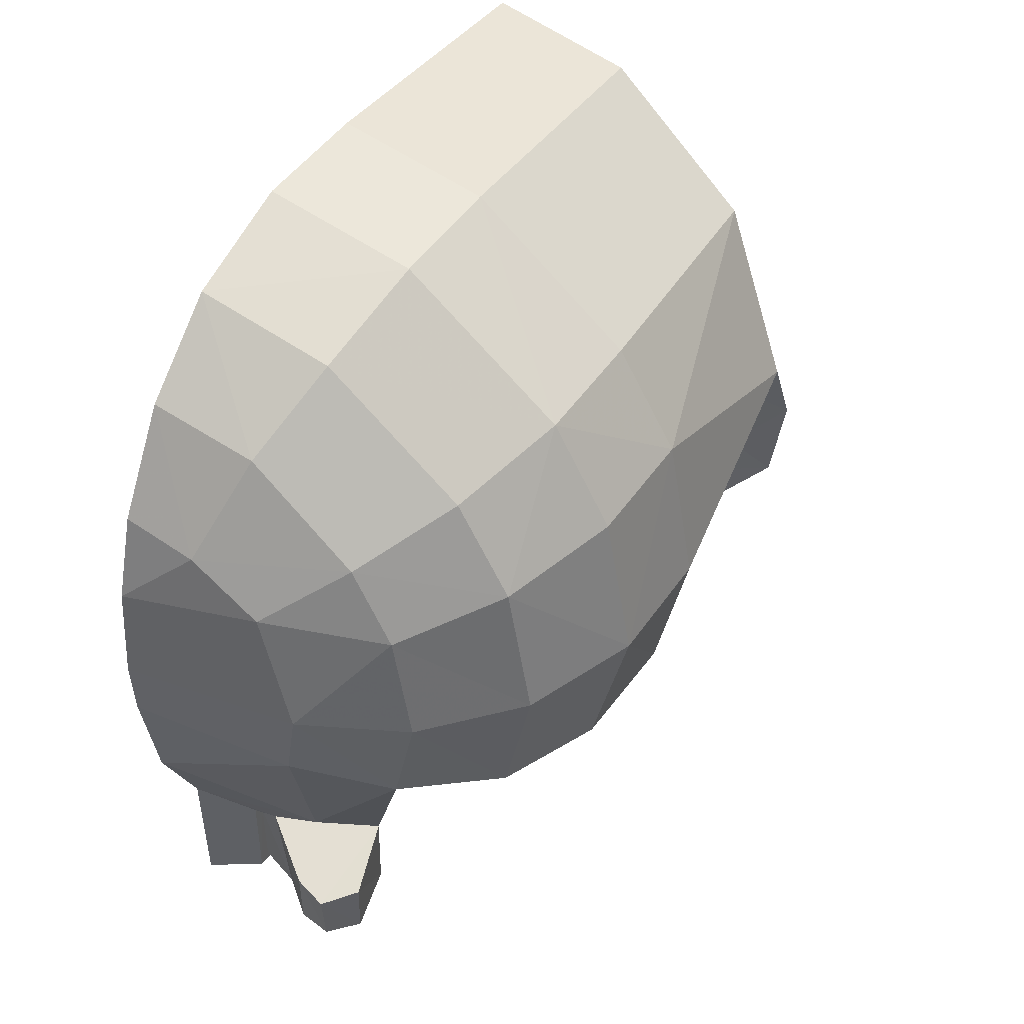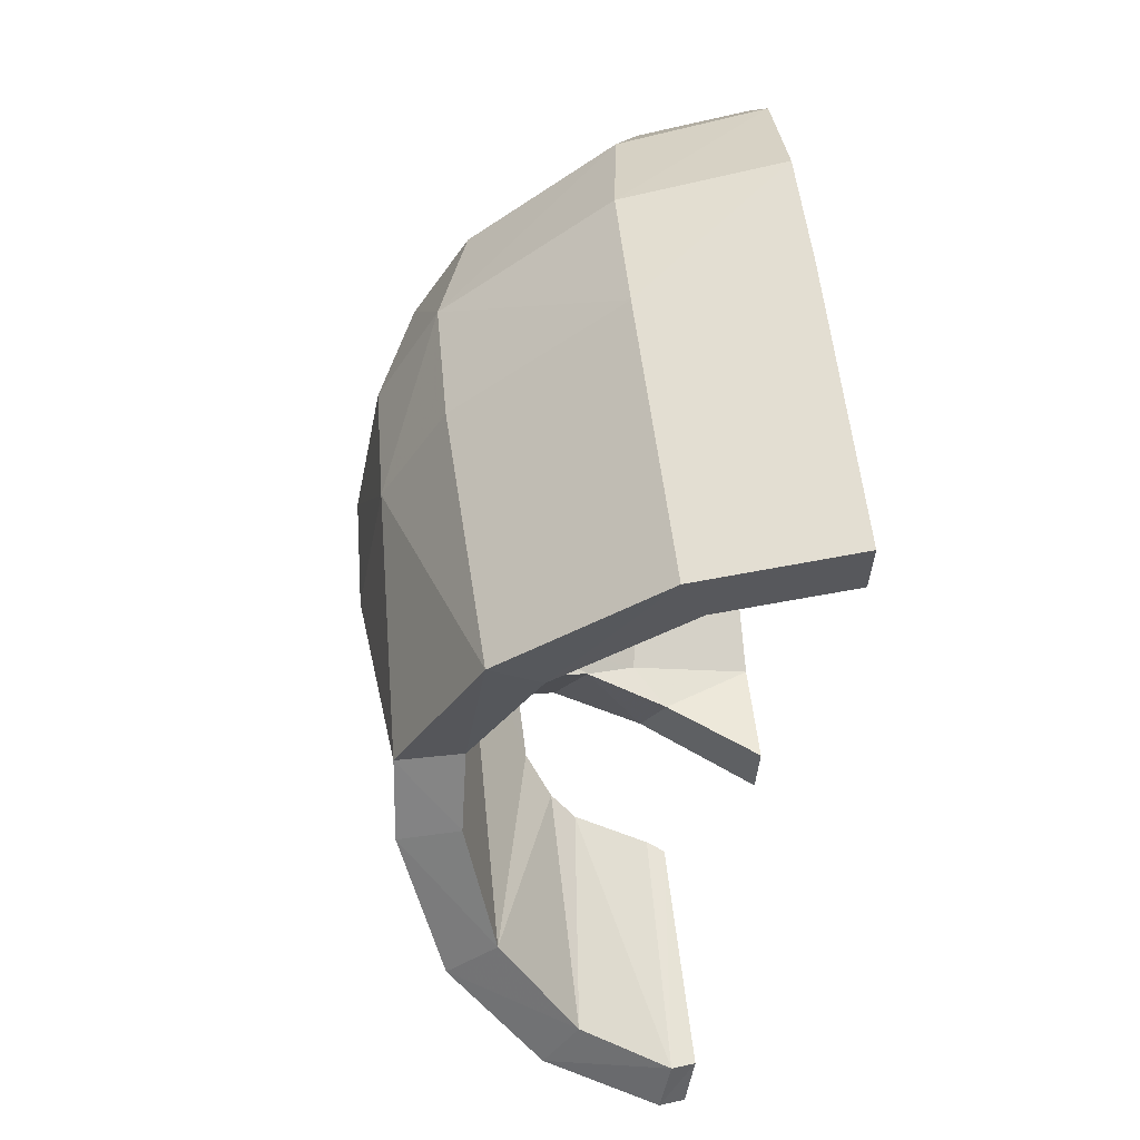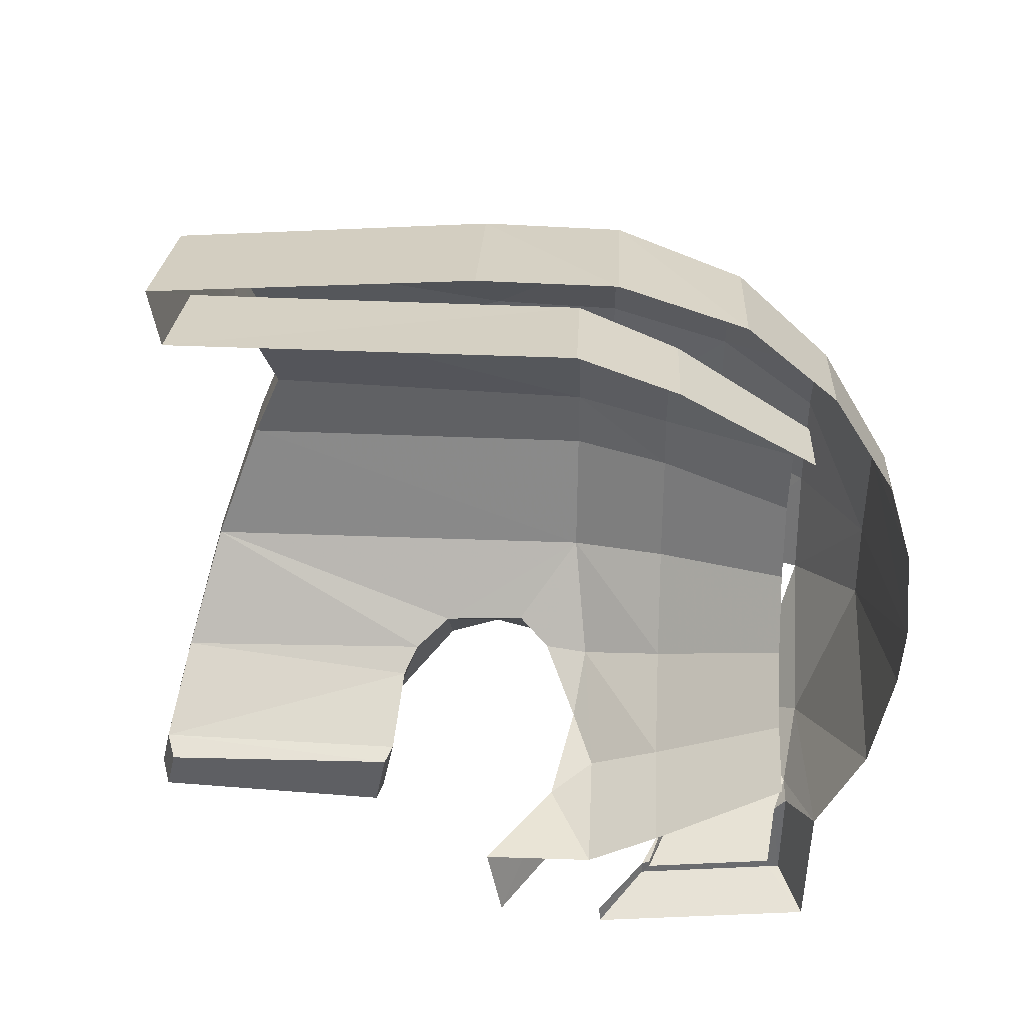
<metadata>
{"format":"obj","ext":"obj","renderer":"f3d","projection":"perspective","resolution":1024,"background":"white","views":[{"elev":44.3,"azim":30.9,"up":"+Z"},{"elev":51.1,"azim":174.3,"up":"+Z"},{"elev":37.5,"azim":-87.3,"up":"+Z"}]}
</metadata>
<code>
v 0.4195 0.6329 -0.5015
v 0.4977 0.6558 -0.6226
v 0.4649 0.6053 -0.4587
v 0.4977 0.6558 -0.6226
v 0.6065 0.5351 -0.529
v 0.4649 0.6053 -0.4587
v 0.6065 0.5351 -0.529
v 0.5091 0.5372 -0.4093
v 0.4649 0.6053 -0.4587
v 0.6167 0.3388 -0.526
v 0.5121 0.3713 -0.4018
v 0.6282 0.43 -0.5086
v 0.5121 0.3713 -0.4018
v 0.5091 0.5372 -0.4093
v 0.6282 0.43 -0.5086
v 0.6282 0.43 -0.5086
v 0.5091 0.5372 -0.4093
v 0.6065 0.5351 -0.529
v 0.5705 0.2622 -0.5757
v 0.4721 0.3091 -0.4509
v 0.6167 0.3388 -0.526
v 0.5121 0.3713 -0.4018
v 0.6167 0.3388 -0.526
v 0.4721 0.3091 -0.4509
v 0.4195 0.6329 -0.5015
v 0.2736 0.6496 -0.5937
v 0.3014 0.678 -0.7375
v 0.4977 0.6558 -0.6226
v 0.5705 0.2622 -0.5757
v 0.4204 0.1885 -0.6855
v 0.3533 0.2438 -0.5509
v 0.4721 0.3091 -0.4509
v 0.4204 0.1885 -0.6855
v 0.2333 0.2276 -0.7738
v 0.3533 0.2438 -0.5509
v 0.2333 0.2276 -0.7738
v 0.1863 0.288 -0.6335
v 0.3533 0.2438 -0.5509
v 0.1863 0.288 -0.6335
v 0.2333 0.2276 -0.7738
v 0 0.3901 -0.8111
v 0 0.4214 -0.6513
v 0.2488 0.2 -0.6005
v 0.1863 0.288 -0.6335
v 0 0.2 -0.65
v 0.1863 0.288 -0.6335
v 0 0.4214 -0.6513
v 0 0.2 -0.65
v 0.1863 0.288 -0.6335
v 0.2488 0.2 -0.6005
v 0.3533 0.2438 -0.5509
v 0.4614 0.2216 -0.4561
v 0.3533 0.2438 -0.5509
v 0.2488 0.2 -0.6005
v 0.2207 0.05859 -0.5329
v 0.4614 0.2216 -0.4561
v 0.4721 0.3091 -0.4509
v 0.3533 0.2438 -0.5509
v 0.3014 0.678 -0.7375
v 0.2736 0.6496 -0.5937
v 0.2658 0.6919 -0.749
v 0.2736 0.6496 -0.5937
v 0.2391 0.6654 -0.6083
v 0.2658 0.6919 -0.749
v 0.2873 1.162 -0.5917
v 0.311 1.187 -0.6924
v 0.2379 1.144 -0.6146
v 0.311 1.187 -0.6924
v 0.2585 1.169 -0.7143
v 0.2379 1.144 -0.6146
v 0.2391 0.6654 -0.6083
v 0.2379 1.144 -0.6146
v 0.2658 0.6919 -0.749
v 0.2658 0.6919 -0.749
v 0.2379 1.144 -0.6146
v 0.2585 1.169 -0.7143
v 0.7016 1.077 -0.2976
v 0.6046 1.063 -0.2505
v 0.7722 0.9727 -0.0038
v 0.6046 1.063 -0.2505
v 0.6539 0.9701 0.00225
v 0.7722 0.9727 -0.0038
v 0.7016 1.077 -0.2976
v 0.5327 1.149 -0.5393
v 0.4619 1.128 -0.4663
v 0.6046 1.063 -0.2505
v 0.311 1.187 -0.6924
v 0.2873 1.162 -0.5917
v 0.5327 1.149 -0.5393
v 0.2873 1.162 -0.5917
v 0.4619 1.128 -0.4663
v 0.5327 1.149 -0.5393
v 0 1.024 0.7691
v 0.2965 1.015 0.7104
v 0.2512 0.998 0.6063
v 0 1.005 0.655
v 0.6009 0.976 0.4794
v 0.5037 0.9637 0.413
v 0.2965 1.015 0.7104
v 0.2965 1.015 0.7104
v 0.5037 0.9637 0.413
v 0.2512 0.998 0.6063
v 0.6539 0.9701 0.00225
v 0.6385 0.909 0.1515
v 0.764 0.9106 0.1509
v 0.7722 0.9727 -0.0038
v 0.2736 0.6496 -0.5937
v 0.2873 1.162 -0.5917
v 0.2391 0.6654 -0.6083
v 0.2873 1.162 -0.5917
v 0.2379 1.144 -0.6146
v 0.2391 0.6654 -0.6083
v 0.2736 0.6496 -0.5937
v 0.4195 0.6329 -0.5015
v 0.2873 1.162 -0.5917
v 0.4649 0.6053 -0.4587
v 0.4619 1.128 -0.4663
v 0.4195 0.6329 -0.5015
v 0.4619 1.128 -0.4663
v 0.2873 1.162 -0.5917
v 0.4195 0.6329 -0.5015
v 0.4619 1.128 -0.4663
v 0.4649 0.6053 -0.4587
v 0.6046 1.063 -0.2505
v 0.4649 0.6053 -0.4587
v 0.5091 0.5372 -0.4093
v 0.6046 1.063 -0.2505
v 0.6008 0.2494 -0.2489
v 0.6046 1.063 -0.2505
v 0.5091 0.5372 -0.4093
v 0.5121 0.3713 -0.4018
v 0.4614 0.2216 -0.4561
v 0.6008 0.2494 -0.2489
v 0.4721 0.3091 -0.4509
v 0.5121 0.3713 -0.4018
v 0.4721 0.3091 -0.4509
v 0.6008 0.2494 -0.2489
v 0.6539 0.9701 0.00225
v 0.6046 1.063 -0.2505
v 0.6008 0.2494 -0.2489
v 0.6503 0.2494 0
v 0.6385 0.909 0.1515
v 0.6539 0.9701 0.00225
v 0.6503 0.2494 0
v 0.6379 0.2494 0.1269
v 0.5003 0.2494 0.4106
v 0.5037 0.9637 0.413
v 0.6379 0.2494 0.1269
v 0.5037 0.9637 0.413
v 0.6385 0.909 0.1515
v 0.6379 0.2494 0.1269
v 0.5003 0.2494 0.4106
v 0.2489 0.2494 0.6008
v 0.2512 0.998 0.6063
v 0.5037 0.9637 0.413
v 0.2489 0.2494 0.6008
v 0 0.2494 0.6503
v 0 1.005 0.655
v 0.2512 0.998 0.6063
v 0.2488 0.2 -0.6005
v 0 0.2 -0.65
v 0 0.05859 -0.5768
v 0.2207 0.05859 -0.5329
v 0.4078 0.05859 -0.4078
v 0.4614 0.2216 -0.4561
v 0.2207 0.05859 -0.5329
v 0.5329 0.05859 -0.2207
v 0.6008 0.2494 -0.2489
v 0.4078 0.05859 -0.4078
v 0.6008 0.2494 -0.2489
v 0.4614 0.2216 -0.4561
v 0.4078 0.05859 -0.4078
v 0.5329 0.05859 -0.2207
v 0.5768 0.05859 0
v 0.6503 0.2494 0
v 0.6008 0.2494 -0.2489
v 0.5735 0.0607 0.114
v 0.6379 0.2494 0.1269
v 0.5768 0.05859 0
v 0.6379 0.2494 0.1269
v 0.6503 0.2494 0
v 0.5768 0.05859 0
v 0.5735 0.0607 0.114
v 0.4498 0.0607 0.3691
v 0.5003 0.2494 0.4106
v 0.6379 0.2494 0.1269
v 0.2207 0.05859 0.5329
v 0.2489 0.2494 0.6008
v 0.4498 0.0607 0.3691
v 0.2489 0.2494 0.6008
v 0.5003 0.2494 0.4106
v 0.4498 0.0607 0.3691
v 0.2965 1.015 0.7104
v 0 1.024 0.7691
v 0 0.4325 0.8082
v 0.307 0.4309 0.747
v 0.764 0.9106 0.1509
v 0.7519 0.43 0.2964
v 0.81 0.4304 -0.0148
v 0.7519 0.43 0.2964
v 0.764 0.9106 0.1509
v 0.6009 0.976 0.4794
v 0.6009 0.976 0.4794
v 0.627 0.4301 0.4995
v 0.7519 0.43 0.2964
v 0.6009 0.976 0.4794
v 0.2965 1.015 0.7104
v 0.307 0.4309 0.747
v 0.627 0.4301 0.4995
v 0.7301 0.173 -0.3205
v 0.7409 0.4317 -0.3197
v 0.8044 0.1785 -0.0196
v 0.7409 0.4317 -0.3197
v 0.81 0.4304 -0.0148
v 0.8044 0.1785 -0.0196
v 0.7519 0.43 0.2964
v 0.7454 0.1784 0.289
v 0.8044 0.1785 -0.0196
v 0.81 0.4304 -0.0148
v 0.7454 0.1784 0.289
v 0.7519 0.43 0.2964
v 0.6249 0.1779 0.4969
v 0.7519 0.43 0.2964
v 0.627 0.4301 0.4995
v 0.6249 0.1779 0.4969
v 0.6249 0.1779 0.4969
v 0.627 0.4301 0.4995
v 0.307 0.4309 0.747
v 0.3063 0.1784 0.7404
v 0 0.1782 0.8033
v 0.3063 0.1784 0.7404
v 0.307 0.4309 0.747
v 0 0.4325 0.8082
v 0.7301 0.173 -0.3205
v 0.8044 0.1785 -0.0196
v 0.7143 -0.06015 -0.01885
v 0.653 -0.0529 -0.2911
v 0.2771 -0.05485 0.6614
v 0.5543 -0.05755 0.4468
v 0.6249 0.1779 0.4969
v 0.3063 0.1784 0.7404
v 0.6641 -0.0603 0.2633
v 0.7454 0.1784 0.289
v 0.6249 0.1779 0.4969
v 0.6249 0.1779 0.4969
v 0.5543 -0.05755 0.4468
v 0.6641 -0.0603 0.2633
v 0.7143 -0.06015 -0.01885
v 0.8044 0.1785 -0.0196
v 0.6641 -0.0603 0.2633
v 0.8044 0.1785 -0.0196
v 0.7454 0.1784 0.289
v 0.6641 -0.0603 0.2633
v 0.1111 0.08025 -0.7712
v 0.1929 0.03585 -0.7381
v 0.1115 0.06465 -0.766
v 0.1114 0.0646 -0.7794
v 0.1109 0.0801 -0.7983
v 0.1111 0.08025 -0.7712
v 0.1115 0.06465 -0.766
v 0.1114 -0.1976 -0.75
v 0.111 -0.1991 -0.7669
v 0.1109 0.0801 -0.7983
v 0.1114 0.0646 -0.7794
v 0.2987 -0.2461 -0.4607
v 0.387 -0.1442 -0.5285
v 0.5074 -0.2398 -0.2215
v 0.1143 -0.2012 -0.59
v 0.1143 -0.2243 -0.5643
v 0.111 -0.2219 -0.7645
v 0.1114 -0.1976 -0.75
v 0.111 -0.1991 -0.7669
v 0.1114 -0.1976 -0.75
v 0.111 -0.2219 -0.7645
v 0.111 -0.1991 -0.7669
v 0 -0.2692 -0.791
v 0 0.1721 -0.8403
v 0.1109 0.0801 -0.7983
v 0.111 -0.2219 -0.7645
v 0 -0.2692 -0.791
v 0.111 -0.1991 -0.7669
v 0.1114 -0.1976 -0.75
v 0.1114 0.0646 -0.7794
v 0.1965 0.0309 -0.7623
v 0.2114 -0.2432 -0.729
v 0.2114 -0.2432 -0.729
v 0.1965 0.0309 -0.7623
v 0.2711 -0.0171 -0.7443
v 0.3797 -0.1384 -0.7126
v 0.2969 -0.319 -0.7068
v 0.2114 -0.2432 -0.729
v 0.3797 -0.1384 -0.7126
v 0.424 -0.2849 -0.6901
v 0.3718 -0.339 -0.6925
v 0.2969 -0.319 -0.7068
v 0.424 -0.2849 -0.6901
v 0.1674 -0.2221 -0.5536
v 0.2962 -0.3205 -0.5839
v 0.387 -0.1442 -0.5285
v 0.387 -0.1442 -0.5285
v 0.2962 -0.3205 -0.5839
v 0.367 -0.342 -0.5917
v 0.4263 -0.2854 -0.5736
v 0.2771 -0.05485 0.6614
v 0.3063 0.1784 0.7404
v 0 -0.05585 0.7219
v 0.3063 0.1784 0.7404
v 0 0.1782 0.8033
v 0 -0.05585 0.7219
v 0.5074 -0.2398 -0.2215
v 0.653 -0.0529 -0.2911
v 0.5546 -0.2397 -0.015
v 0.5546 -0.2397 -0.015
v 0.653 -0.0529 -0.2911
v 0.7143 -0.06015 -0.01885
v 0.7143 -0.06015 -0.01885
v 0.6641 -0.0603 0.2633
v 0.5149 -0.2376 0.2117
v 0.5546 -0.2397 -0.015
v 0.4303 -0.2329 0.3594
v 0.5149 -0.2376 0.2117
v 0.6641 -0.0603 0.2633
v 0.5543 -0.05755 0.4468
v 0.4303 -0.2329 0.3594
v 0.5543 -0.05755 0.4468
v 0.2771 -0.05485 0.6614
v 0.2152 -0.2241 0.5298
v 0.2152 -0.2241 0.5298
v 0.2771 -0.05485 0.6614
v 0 -0.05585 0.7219
v 0 -0.05585 0.7219
v 0 -0.226 0.5721
v 0.2152 -0.2241 0.5298
v 0.1143 -0.2012 -0.59
v 0.1674 -0.2221 -0.5536
v 0.1143 -0.2243 -0.5643
v 0.1674 -0.2221 -0.5536
v 0.387 -0.1442 -0.5285
v 0.2987 -0.2461 -0.4607
v 0.3285 -0.3518 -0.1427
v 0 -0.4071 -0.1042
v 0 -0.3669 -0.3229
v 0.3285 -0.3518 -0.1427
v 0.353 -0.3538 0.0022
v 0 -0.4141 0.01755
v 0 -0.4071 -0.1042
v 0 -0.4141 0.01755
v 0.353 -0.3538 0.0022
v 0.2852 -0.3457 0.2485
v 0 -0.3962 0.2102
v 0.2852 -0.3457 0.2485
v 0.1469 -0.3478 0.3442
v 0 -0.3962 0.2102
v 0.1469 -0.3478 0.3442
v 0 -0.3456 0.3754
v 0 -0.3962 0.2102
v 0.5546 -0.2397 -0.015
v 0.353 -0.3538 0.0022
v 0.5074 -0.2398 -0.2215
v 0.3285 -0.3518 -0.1427
v 0.5074 -0.2398 -0.2215
v 0.353 -0.3538 0.0022
v 0.5546 -0.2397 -0.015
v 0.5149 -0.2376 0.2117
v 0.353 -0.3538 0.0022
v 0.353 -0.3538 0.0022
v 0.5149 -0.2376 0.2117
v 0.2852 -0.3457 0.2485
v 0.5149 -0.2376 0.2117
v 0.4303 -0.2329 0.3594
v 0.2852 -0.3457 0.2485
v 0.4303 -0.2329 0.3594
v 0.2152 -0.2241 0.5298
v 0.1469 -0.3478 0.3442
v 0.2852 -0.3457 0.2485
v 0.1469 -0.3478 0.3442
v 0.2152 -0.2241 0.5298
v 0 -0.226 0.5721
v 0 -0.3456 0.3754
v 0.1114 0.0646 -0.7794
v 0.1115 0.06465 -0.766
v 0.1965 0.0309 -0.7623
v 0.1965 0.0309 -0.7623
v 0.1115 0.06465 -0.766
v 0.1929 0.03585 -0.7381
v 0.1929 0.03585 -0.7381
v 0.2719 -0.01165 -0.6899
v 0.2711 -0.0171 -0.7443
v 0.1965 0.0309 -0.7623
v 0.2711 -0.0171 -0.7443
v 0.2719 -0.01165 -0.6899
v 0.3797 -0.1384 -0.7126
v 0.2719 -0.01165 -0.6899
v 0.387 -0.1442 -0.5285
v 0.3797 -0.1384 -0.7126
v 0.387 -0.1442 -0.5285
v 0.4263 -0.2854 -0.5736
v 0.3797 -0.1384 -0.7126
v 0.3797 -0.1384 -0.7126
v 0.4263 -0.2854 -0.5736
v 0.424 -0.2849 -0.6901
v 0.4263 -0.2854 -0.5736
v 0.367 -0.342 -0.5917
v 0.424 -0.2849 -0.6901
v 0.3718 -0.339 -0.6925
v 0.424 -0.2849 -0.6901
v 0.367 -0.342 -0.5917
v 0.2969 -0.319 -0.7068
v 0.3718 -0.339 -0.6925
v 0.2962 -0.3205 -0.5839
v 0.367 -0.342 -0.5917
v 0.2962 -0.3205 -0.5839
v 0.3718 -0.339 -0.6925
v 0.2962 -0.3205 -0.5839
v 0.1674 -0.2221 -0.5536
v 0.2969 -0.319 -0.7068
v 0.2969 -0.319 -0.7068
v 0.1674 -0.2221 -0.5536
v 0.2114 -0.2432 -0.729
v 0.1674 -0.2221 -0.5536
v 0.1143 -0.2012 -0.59
v 0.2114 -0.2432 -0.729
v 0.1143 -0.2012 -0.59
v 0.1114 -0.1976 -0.75
v 0.2114 -0.2432 -0.729
v 0.1143 -0.2243 -0.5643
v 0 -0.2747 -0.5093
v 0 -0.2692 -0.791
v 0.111 -0.2219 -0.7645
v 0.2987 -0.2461 -0.4607
v 0 -0.3669 -0.3229
v 0 -0.2747 -0.5093
v 0.1674 -0.2221 -0.5536
v 0.2987 -0.2461 -0.4607
v 0.3285 -0.3518 -0.1427
v 0 -0.3669 -0.3229
v 0.3285 -0.3518 -0.1427
v 0.2987 -0.2461 -0.4607
v 0.5074 -0.2398 -0.2215
v 0.2207 0.05859 0.5329
v 0 0.05859 0.5768
v 0 0.2494 0.6503
v 0.2489 0.2494 0.6008
v 0 0.1721 -0.8403
v 0 0.1737 -0.802
v 0.1109 0.0801 -0.7983
v 0 0.1737 -0.802
v 0.1111 0.08025 -0.7712
v 0.1109 0.0801 -0.7983
v 0 -0.2747 -0.5093
v 0.1143 -0.2243 -0.5643
v 0.1674 -0.2221 -0.5536
v 0.764 0.9106 0.1509
v 0.6385 0.909 0.1515
v 0.6009 0.976 0.4794
v 0.6009 0.976 0.4794
v 0.6385 0.909 0.1515
v 0.5037 0.9637 0.413
v 0.5768 0.05859 0
v 0.425 -0.2 0
v 0.5735 0.0607 0.114
v 0.3927 -0.2 -0.1626
v 0.425 -0.2 0
v 0.5768 0.05859 0
v 0.5329 0.05859 -0.2207
v 0.3005 -0.2 -0.3005
v 0.3927 -0.2 -0.1626
v 0.5329 0.05859 -0.2207
v 0.4078 0.05859 -0.4078
v 0.2207 0.05859 -0.5329
v 0.1626 -0.2 -0.3927
v 0.3005 -0.2 -0.3005
v 0.4078 0.05859 -0.4078
v 0 0.05859 -0.5768
v 0 -0.2 -0.425
v 0.1626 -0.2 -0.3927
v 0.2207 0.05859 -0.5329
v 0.1626 -0.2 0.3927
v 0 -0.2 0.425
v 0 0.05859 0.5768
v 0.2207 0.05859 0.5329
v 0.3005 -0.2 0.3005
v 0.1626 -0.2 0.3927
v 0.2207 0.05859 0.5329
v 0.4498 0.0607 0.3691
v 0.3005 -0.2 0.3005
v 0.2207 0.05859 0.5329
v 0.3927 -0.2 0.1626
v 0.3005 -0.2 0.3005
v 0.4498 0.0607 0.3691
v 0.5735 0.0607 0.114
v 0.3927 -0.2 0.1626
v 0.4498 0.0607 0.3691
v 0.425 -0.2 0
v 0.3927 -0.2 0.1626
v 0.5735 0.0607 0.114
g mesh6819722
f 1 2 3
f 4 5 6
f 7 8 9
f 10 11 12
f 13 14 15
f 16 17 18
f 19 20 21
f 22 23 24
f 25 26 27
f 27 28 25
f 29 30 31
f 31 32 29
f 33 34 35
f 36 37 38
f 39 40 41
f 41 42 39
f 43 44 45
f 46 47 48
f 49 50 51
f 52 53 54
f 54 55 52
f 56 57 58
f 59 60 61
f 62 63 64
f 65 66 67
f 68 69 70
f 71 72 73
f 74 75 76
f 77 78 79
f 80 81 82
f 83 84 85
f 85 86 83
f 87 88 89
f 90 91 92
f 93 94 95
f 95 96 93
f 97 98 99
f 100 101 102
f 103 104 105
f 105 106 103
f 107 108 109
f 110 111 112
f 113 114 115
f 116 117 118
f 119 120 121
f 122 123 124
f 125 126 127
f 128 129 130
f 130 131 128
f 132 133 134
f 135 136 137
f 138 139 140
f 140 141 138
f 142 143 144
f 144 145 142
f 146 147 148
f 149 150 151
f 152 153 154
f 154 155 152
f 156 157 158
f 158 159 156
f 160 161 162
f 162 163 160
f 164 165 166
f 167 168 169
f 170 171 172
f 173 174 175
f 175 176 173
f 177 178 179
f 180 181 182
f 183 184 185
f 185 186 183
f 187 188 189
f 190 191 192
f 193 194 195
f 195 196 193
f 197 198 199
f 200 201 202
f 203 204 205
f 206 207 208
f 208 209 206
f 210 211 212
f 213 214 215
f 216 217 218
f 218 219 216
f 220 221 222
f 223 224 225
f 226 227 228
f 228 229 226
f 230 231 232
f 232 233 230
f 234 235 236
f 236 237 234
f 238 239 240
f 240 241 238
f 242 243 244
f 245 246 247
f 248 249 250
f 251 252 253
f 254 255 256
f 257 258 259
f 259 260 257
f 261 262 263
f 263 264 261
f 265 266 267
f 268 269 270
f 270 271 268
f 272 273 274
f 275 276 277
f 277 278 275
f 279 280 281
f 282 283 284
f 284 285 282
f 286 287 288
f 288 289 286
f 290 291 292
f 292 293 290
f 294 295 296
f 297 298 299
f 300 301 302
f 302 303 300
f 304 305 306
f 307 308 309
f 310 311 312
f 313 314 315
f 316 317 318
f 318 319 316
f 320 321 322
f 322 323 320
f 324 325 326
f 326 327 324
f 328 329 330
f 331 332 333
f 334 335 336
f 337 338 339
f 340 341 342
f 343 344 345
f 345 346 343
f 347 348 349
f 349 350 347
f 351 352 353
f 354 355 356
f 357 358 359
f 360 361 362
f 363 364 365
f 366 367 368
f 369 370 371
f 372 373 374
f 374 375 372
f 376 377 378
f 378 379 376
f 380 381 382
f 383 384 385
f 386 387 388
f 388 389 386
f 390 391 392
f 393 394 395
f 396 397 398
f 399 400 401
f 402 403 404
f 405 406 407
f 408 409 410
f 411 412 413
f 414 415 416
f 417 418 419
f 420 421 422
f 423 424 425
f 426 427 428
f 428 429 426
f 430 431 432
f 432 433 430
f 434 435 436
f 437 438 439
f 440 441 442
f 442 443 440
f 444 445 446
f 447 448 449
f 450 451 452
f 453 454 455
f 456 457 458
f 459 460 461
f 462 463 464
f 464 465 462
f 466 467 468
f 468 469 466
f 470 471 472
f 472 473 470
f 474 475 476
f 476 477 474
f 478 479 480
f 480 481 478
f 482 483 484
f 485 486 487
f 488 489 490
f 491 492 493
f 494 495 496

</code>
